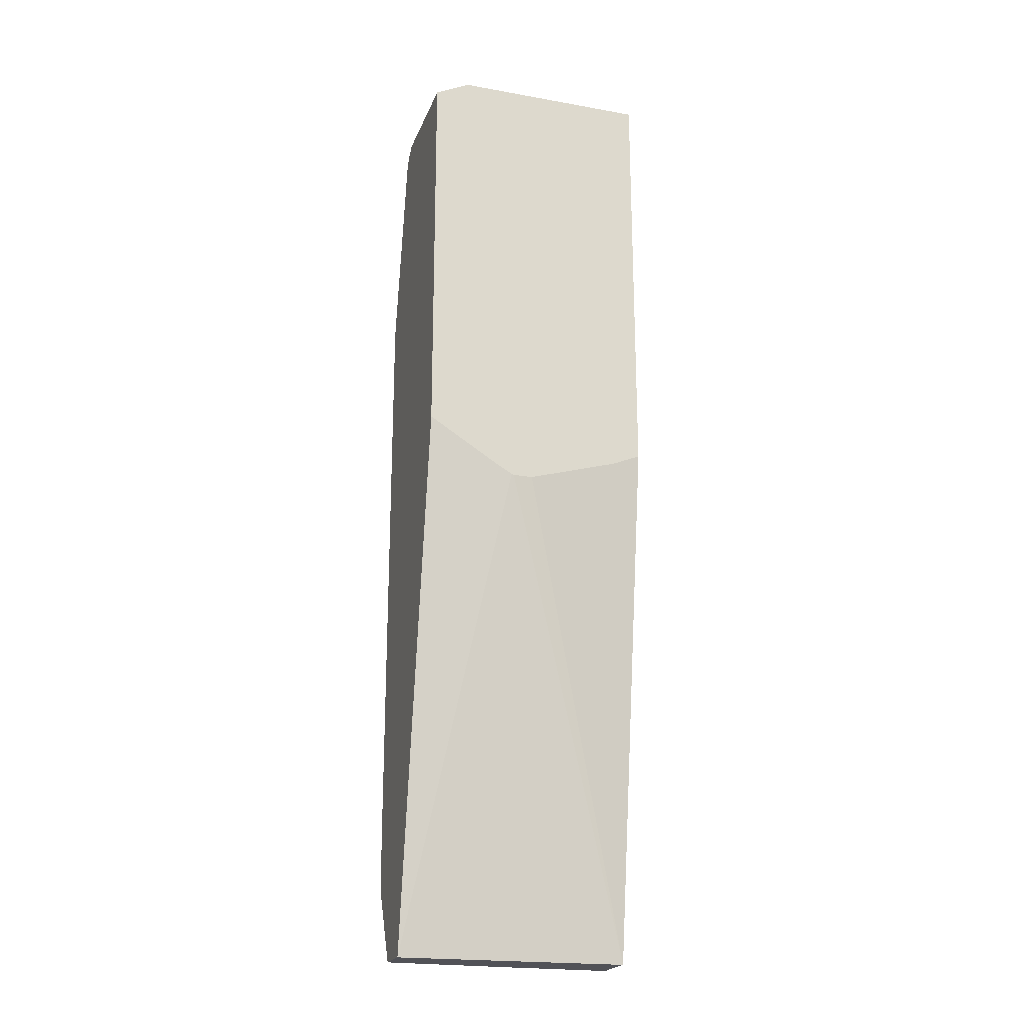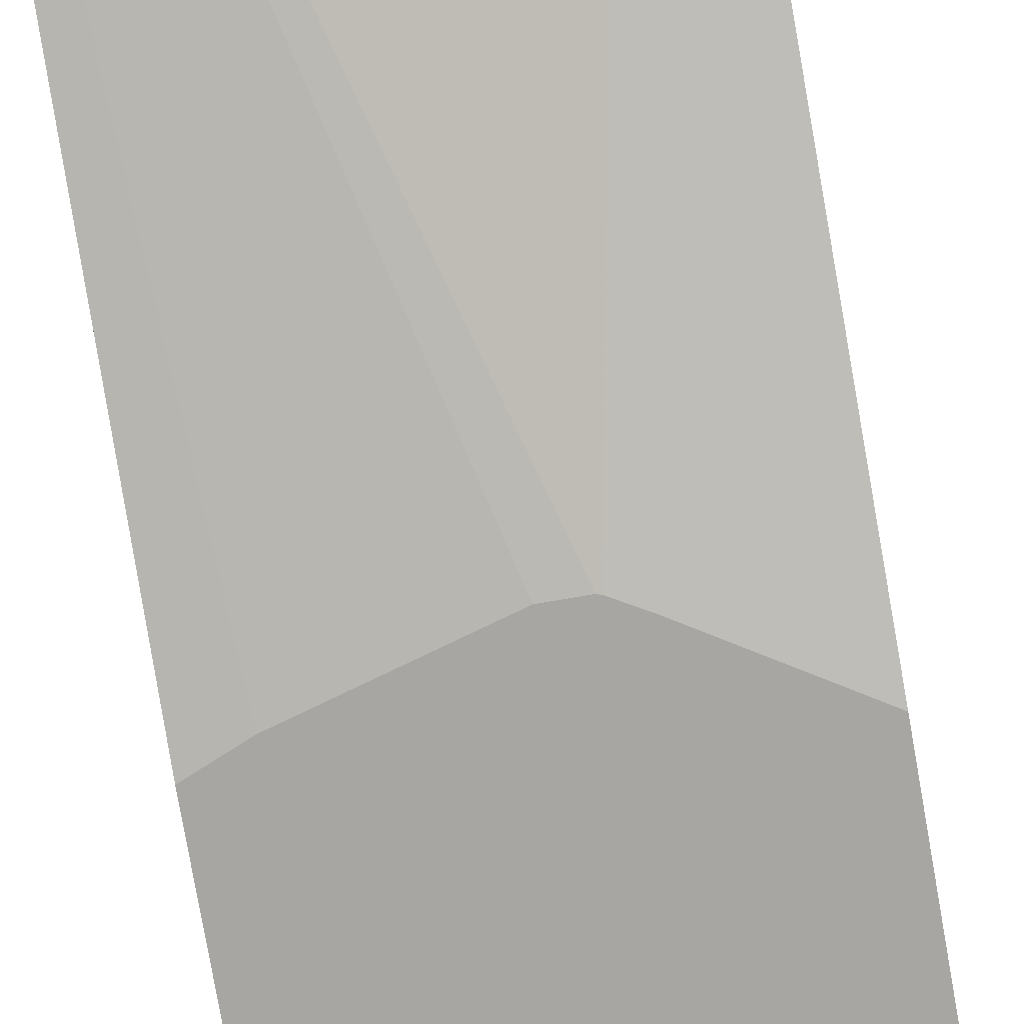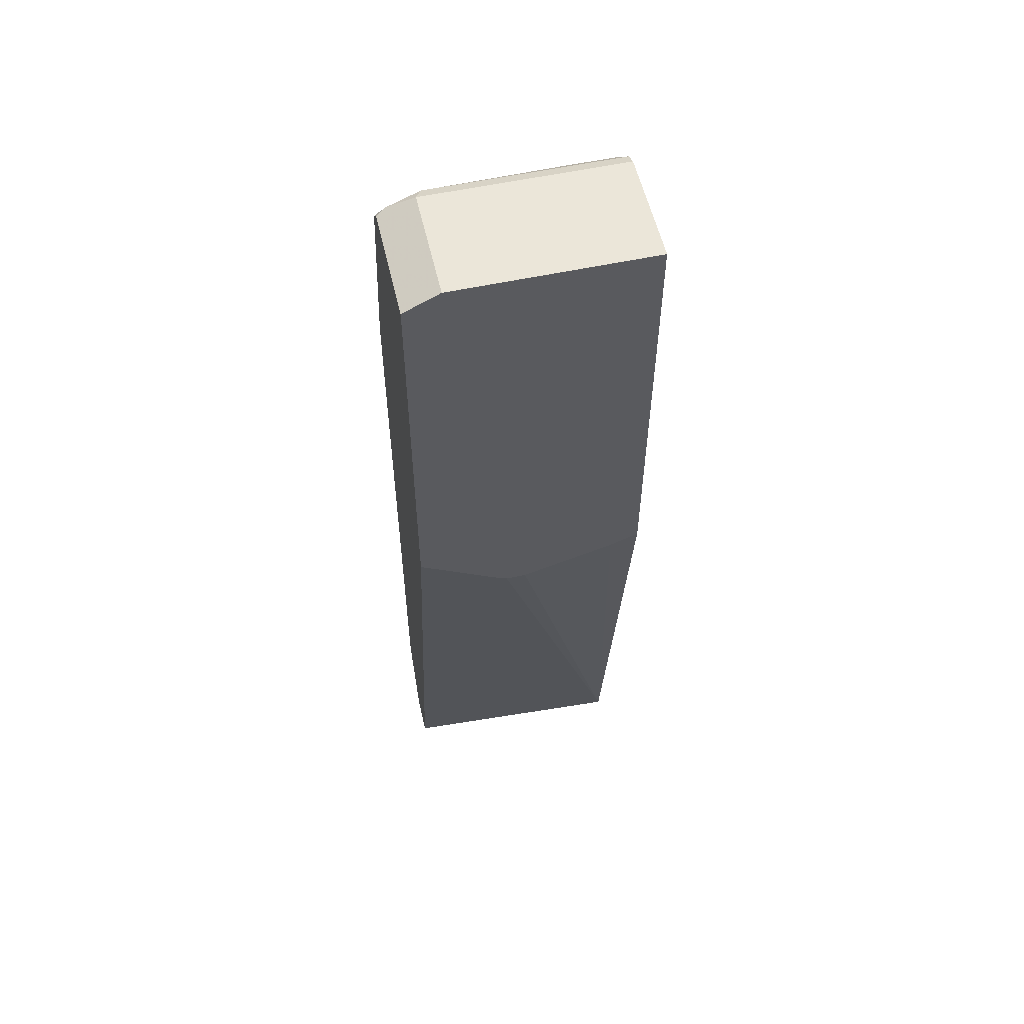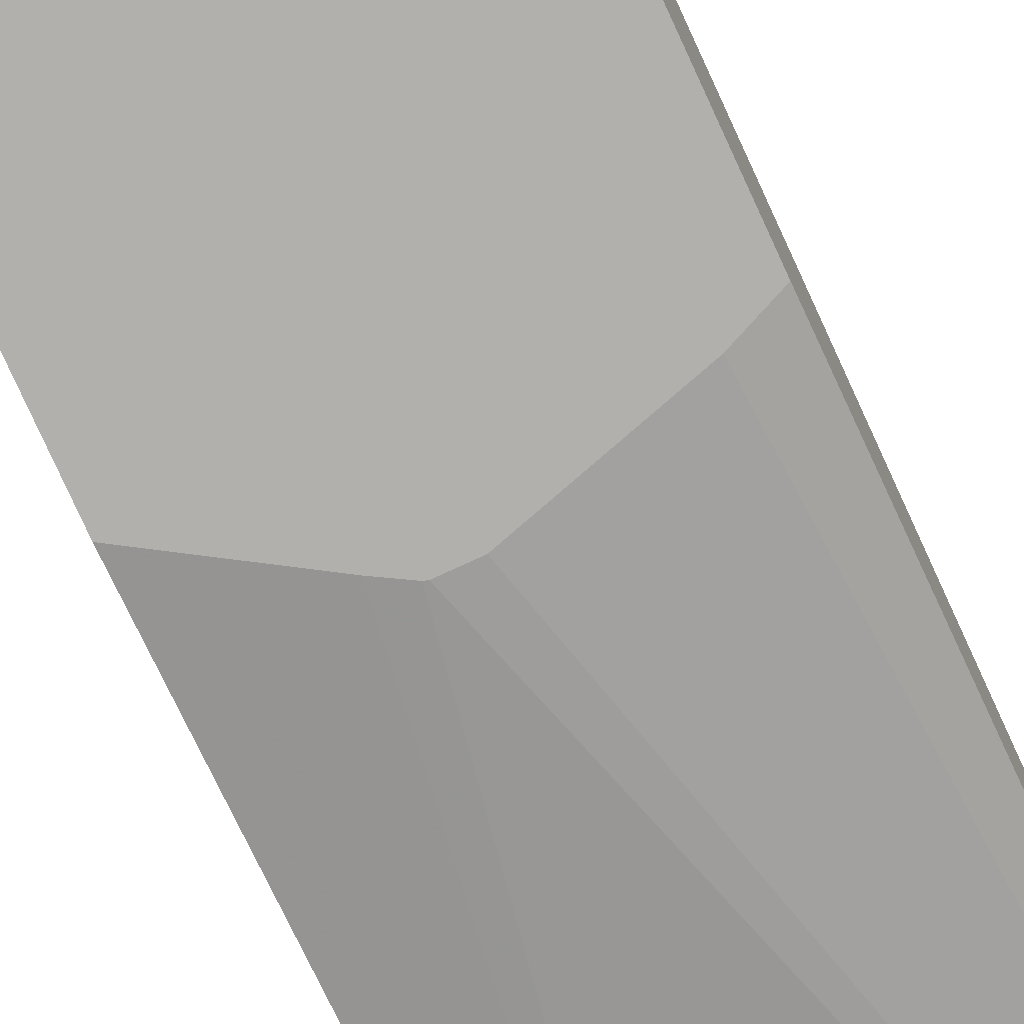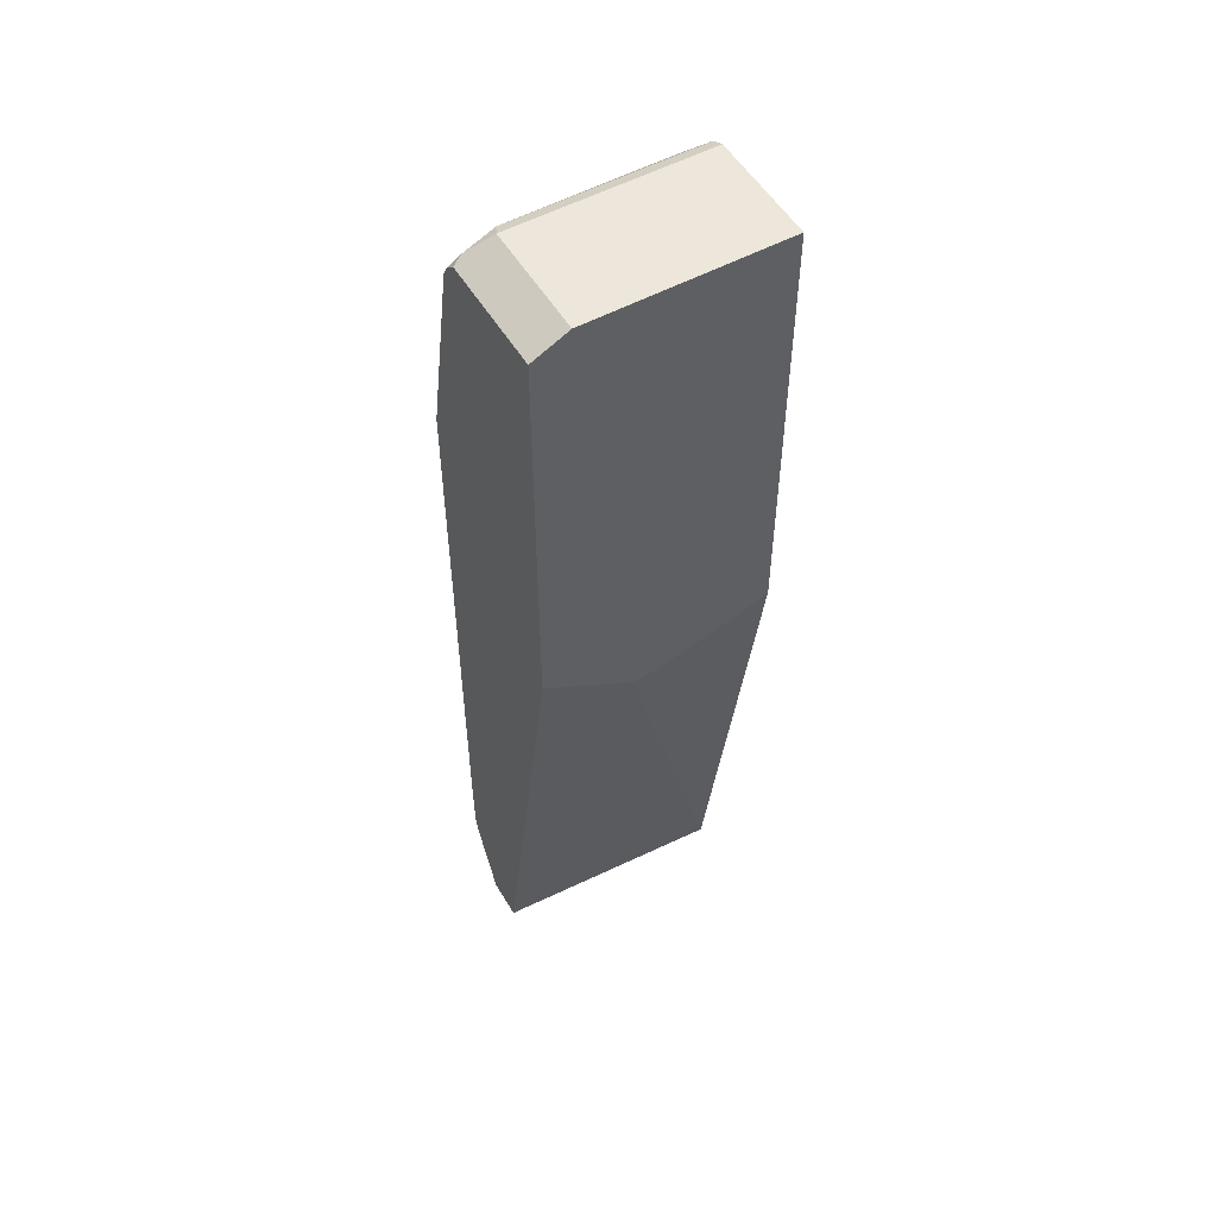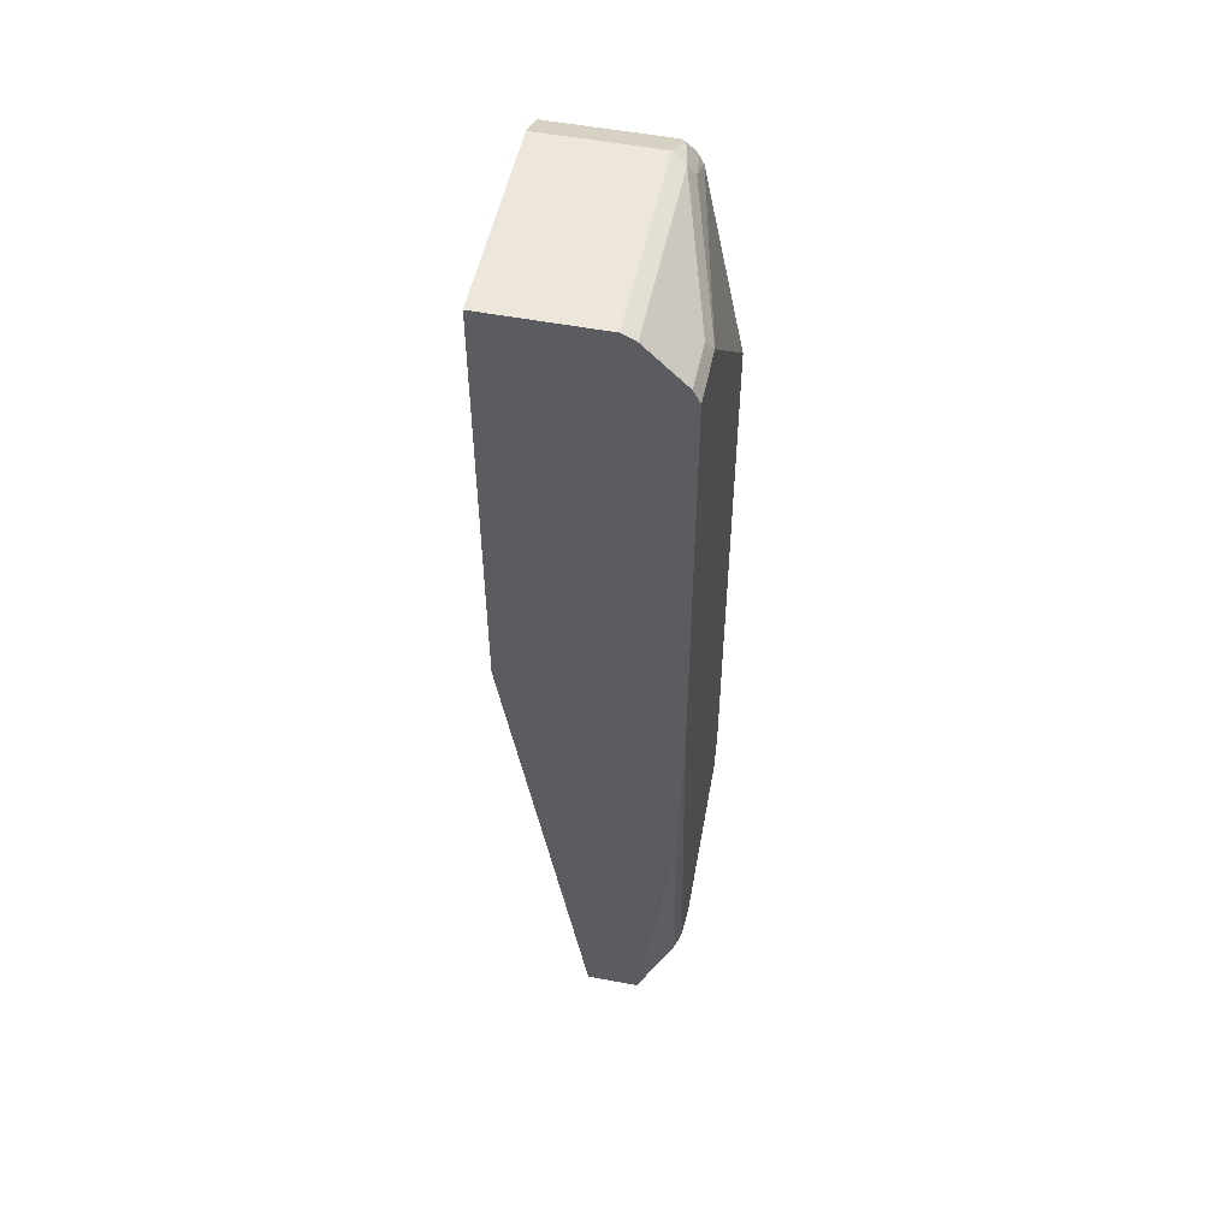
<metadata>
{"format":"obj","ext":"obj","renderer":"f3d","projection":"perspective","resolution":1024,"background":"white","views":[{"elev":-21.4,"azim":162.4,"up":"+Y"},{"elev":-74.2,"azim":9.8,"up":"+Z"},{"elev":56.1,"azim":167.2,"up":"+Y"},{"elev":-78.7,"azim":-155.4,"up":"+Z"},{"elev":53.0,"azim":149.8,"up":"+Y"},{"elev":52.6,"azim":-78.4,"up":"+Y"}]}
</metadata>
<code>
v 0.1064 -0.3669 0.09789
v 0.1699 -0.1121 0.05605
v 0.1803 -0.1121 0.05605
v 0.2276 -0.3669 0.1044
v 0.1064 -0.3669 0.1253
v 0.1064 -0.09148 0.05605
v 0.1212 -0.09783 0.05605
v 0.1815 -0.1117 0.05605
v 0.2276 -0.3669 0.1253
v 0.1899 -0.1069 0.05605
v 0.2276 -0.08341 0.05605
v 0.1574 -0.3669 0.126
v 0.1462 -0.3515 0.1427
v 0.141 -0.3498 0.1436
v 0.1201 -0.3394 0.1436
v 0.1184 -0.3342 0.1427
v 0.1079 -0.2297 0.1427
v 0.1064 -0.2297 0.1397
v 0.1064 0.1358 0.05605
v 0.1462 -0.3446 0.1462
v 0.1656 -0.3669 0.126
v 0.2276 -0.332 0.1428
v 0.2276 0.1264 0.05605
v 0.1253 -0.3342 0.1462
v 0.1097 -0.2349 0.1436
v 0.1064 -0.1129 0.1462
v 0.1064 0.1358 0.1149
v 0.2088 0.1358 0.05605
v 0.2276 -0.3258 0.1451
v 0.2276 -0.3237 0.1454
v 0.2193 -0.3133 0.1462
v 0.2276 0.1264 0.1159
v 0.1149 -0.2297 0.1462
v 0.1064 0.1044 0.1462
v 0.2088 0.1358 0.1149
v 0.1064 0.1323 0.1218
v 0.2276 -0.2945 0.1462
v 0.2228 0.1288 0.1183
v 0.2276 0.1215 0.1216
v 0.1358 0.1044 0.1462
v 0.1064 0.1064 0.1452
v 0.2054 0.1323 0.1218
v 0.1064 0.1113 0.1427
v 0.2276 0.01043 0.1462
v 0.2263 0.1218 0.1218
v 0.2276 0.119 0.1232
v 0.2276 0.1148 0.1253
v 0.2088 0.1253 0.1253
v 0.1323 0.1113 0.1427
v 0.2175 0.1236 0.1236
f 23 28 35
f 23 35 32
f 20 33 24
f 20 26 33
f 20 34 26
f 20 40 34
f 20 44 40
f 20 37 44
f 20 30 31
f 17 25 26
f 20 22 29
f 19 35 28
f 19 27 35
f 17 26 18
f 15 17 16
f 15 25 17
f 15 24 25
f 14 24 15
f 24 33 25
f 14 20 24
f 20 29 30
f 25 33 26
f 40 47 48
f 27 42 35
f 46 48 47
f 46 50 48
f 45 50 46
f 42 50 45
f 42 48 50
f 41 49 43
f 40 44 47
f 40 49 41
f 40 42 49
f 40 48 42
f 13 20 14
f 39 45 46
f 38 45 39
f 38 42 45
f 36 49 42
f 36 43 49
f 35 42 38
f 34 40 41
f 32 35 38
f 32 38 39
f 30 37 31
f 27 36 42
f 12 21 13
f 20 31 37
f 9 13 21
f 2 28 23
f 2 19 28
f 2 6 19
f 2 7 6
f 1 7 2
f 1 6 7
f 1 19 6
f 1 27 19
f 1 36 27
f 1 43 36
f 1 41 43
f 1 26 34
f 1 18 26
f 1 5 18
f 1 12 5
f 1 21 12
f 1 9 21
f 1 4 9
f 1 3 4
f 1 2 3
f 9 22 20
f 2 23 11
f 2 11 10
f 1 34 41
f 2 8 3
f 9 20 13
f 2 10 8
f 5 17 18
f 5 16 17
f 5 15 16
f 5 14 15
f 5 12 13
f 4 22 9
f 4 29 22
f 4 30 29
f 5 13 14
f 4 44 37
f 4 47 44
f 4 46 47
f 4 39 46
f 4 32 39
f 4 23 32
f 4 11 23
f 4 10 11
f 4 37 30
f 4 8 10
f 3 8 4

</code>
